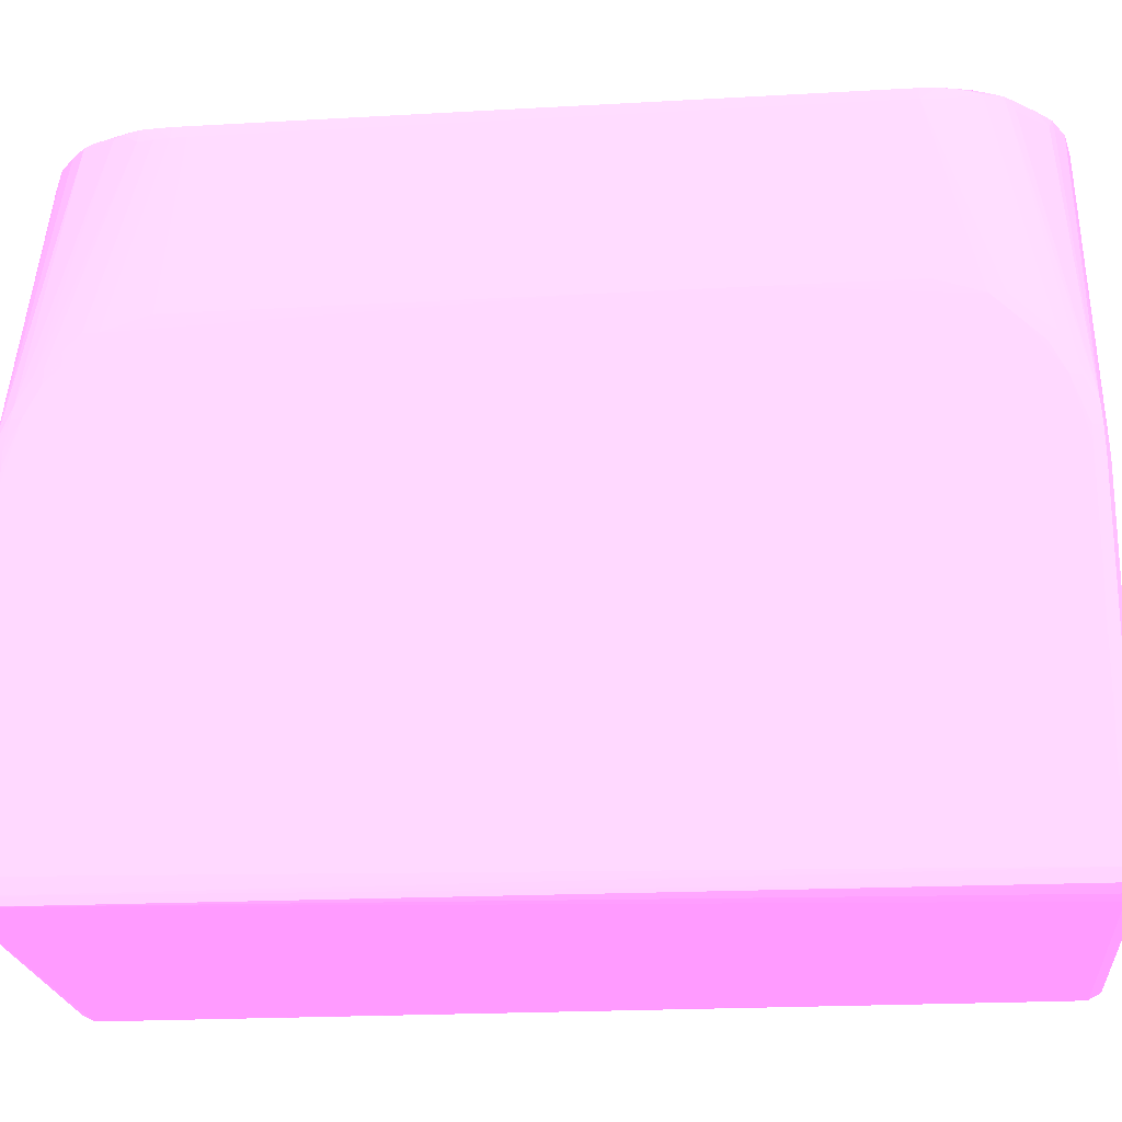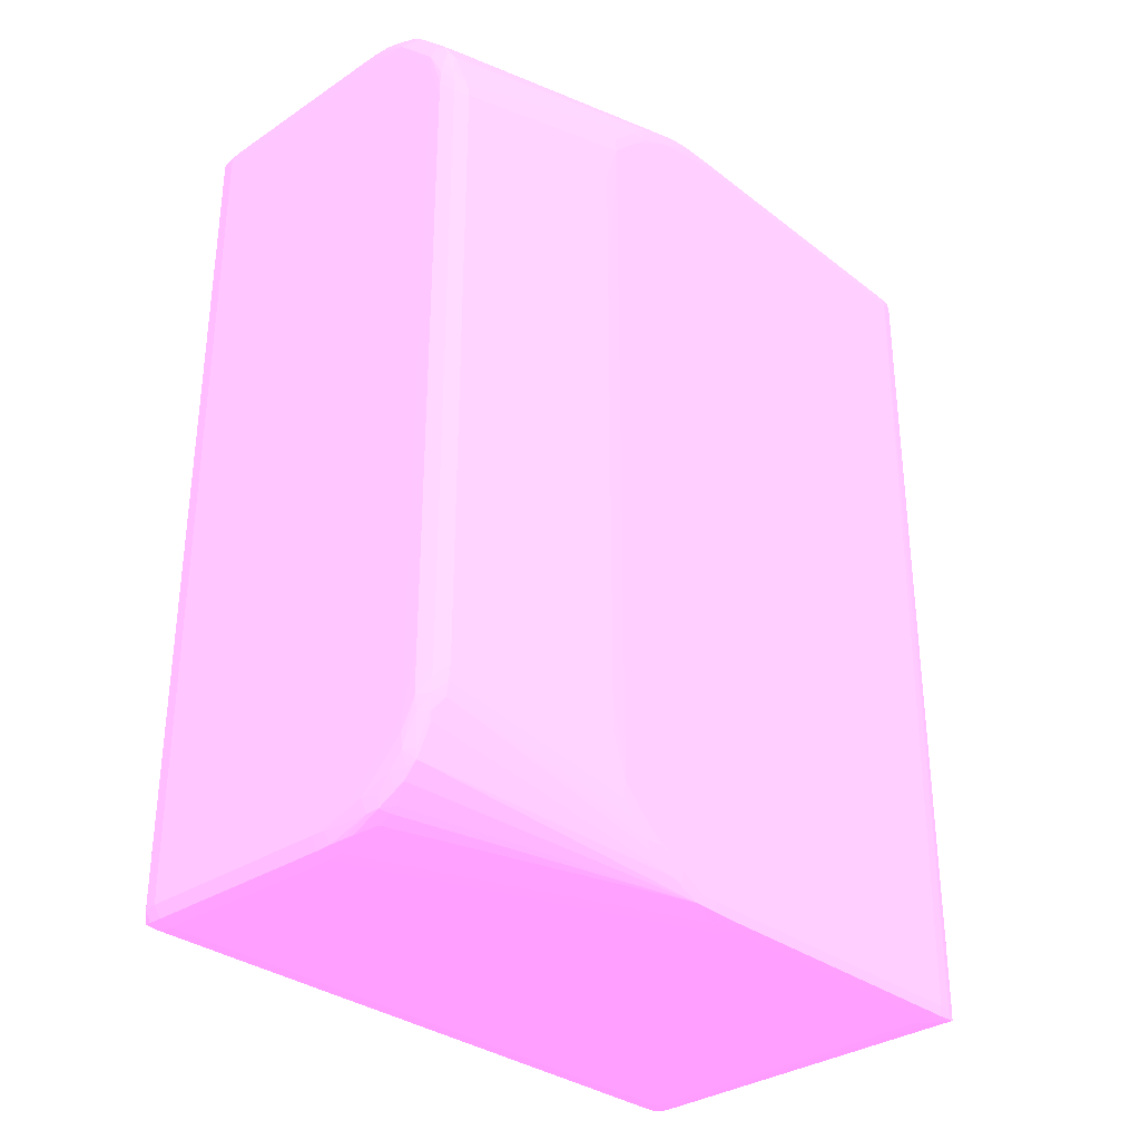
<metadata>
{"format":"obj","ext":"obj","renderer":"f3d","projection":"perspective","resolution":1024,"background":"white","views":[{"elev":-21.2,"azim":95.8,"up":"+Z"},{"elev":-32.0,"azim":42.9,"up":"+Y"}]}
</metadata>
<code>
v 6.854 10.45 39.02 0.7961 0.4588 0.7804
v 7.221 10.45 39.02 0.7961 0.4588 0.7804
v 5.753 10.82 39.01 0.7961 0.4588 0.7804
v 0.6213 10.45 39.02 0.7961 0.4588 0.7804
v 7.221 10.08 39.02 0.7961 0.4588 0.7804
v 7.587 10.08 39.02 0.7961 0.4588 0.7804
v 7.615 10.48 38.88 0.7961 0.4588 0.7804
v 7.512 10.7 38.79 0.7961 0.4588 0.7804
v 6.854 10.82 38.92 0.7961 0.4588 0.7804
v 6.487 10.82 38.99 0.7961 0.4588 0.7804
v 6.12 10.82 39.01 0.7961 0.4588 0.7804
v 7.983 10.11 38.88 0.7961 0.4588 0.7804
v 0.6213 10.82 39.01 0.7961 0.4588 0.7804
v 5.753 11.1 38.84 0.7961 0.4588 0.7804
v 0.2542 10.82 38.96 0.7961 0.4588 0.7804
v 0.2542 10.45 38.97 0.7961 0.4588 0.7804
v 0.6213 -10.45 39.02 0.7961 0.4588 0.7804
v 8.32 8.982 39.02 0.7961 0.4588 0.7804
v 8.32 9.349 39.02 0.7961 0.4588 0.7804
v 8.35 9.746 38.88 0.7961 0.4588 0.7804
v 7.88 10.37 38.8 0.7961 0.4588 0.7804
v 7.749 10.61 38.51 0.7961 0.4588 0.7804
v 7.565 10.74 38.51 0.7961 0.4588 0.7804
v 7.037 11 38.69 0.7961 0.4588 0.7804
v 6.854 11.03 38.75 0.7961 0.4588 0.7804
v 7.184 10.82 38.82 0.7961 0.4588 0.7804
v 6.487 11.07 38.83 0.7961 0.4588 0.7804
v 6.12 11.09 38.84 0.7961 0.4588 0.7804
v 0.6213 11.1 38.84 0.7961 0.4588 0.7804
v 0.2542 11.08 38.82 0.7961 0.4588 0.7804
v 5.753 11.2 38.51 0.7961 0.4588 0.7804
v 0.02502 10.82 38.8 0.7961 0.4588 0.7804
v 0.04024 11.04 38.76 0.7961 0.4588 0.7804
v 0.2542 -10.45 38.97 0.7961 0.4588 0.7804
v 0.2542 -10.82 38.96 0.7961 0.4588 0.7804
v 0.6213 -10.82 39.01 0.7961 0.4588 0.7804
v 1.721 -10.82 39.01 0.7961 0.4588 0.7804
v 6.487 -10.45 39.02 0.7961 0.4588 0.7804
v 8.687 7.881 39.02 0.7961 0.4588 0.7804
v 8.32 -8.983 39.02 0.7961 0.4588 0.7804
v 8.595 9.642 38.8 0.7961 0.4588 0.7804
v 8.687 8.25 39.01 0.7961 0.4588 0.7804
v 8.687 8.616 39 0.7961 0.4588 0.7804
v 8.687 8.982 38.93 0.7961 0.4588 0.7804
v 8.705 9.324 38.83 0.7961 0.4588 0.7804
v 8.247 10.01 38.8 0.7961 0.4588 0.7804
v 7.935 10.43 38.51 0.7961 0.4588 0.7804
v 9.613 11.01 31.38 0.7961 0.4588 0.7804
v 9.421 11.09 31.17 0.7961 0.4588 0.7804
v 9.421 11.12 30.81 0.7961 0.4588 0.7804
v 6.487 11.14 38.51 0.7961 0.4588 0.7804
v 6.12 11.18 38.51 0.7961 0.4588 0.7804
v 0.6213 11.2 38.51 0.7961 0.4588 0.7804
v 0.2542 11.16 38.51 0.7961 0.4588 0.7804
v 9.054 11.2 30.07 0.7961 0.4588 0.7804
v 5.753 11.2 35.21 0.7961 0.4588 0.7804
v 9.054 11.2 30.44 0.7961 0.4588 0.7804
v -0.01968 10.82 38.51 0.7961 0.4588 0.7804
v -0.02063 10.45 38.51 0.7961 0.4588 0.7804
v 0.02502 -10.45 38.8 0.7961 0.4588 0.7804
v 0.02502 11.06 38.51 0.7961 0.4588 0.7804
v 0.02597 -10.82 38.8 0.7961 0.4588 0.7804
v 0.04119 -11.04 38.76 0.7961 0.4588 0.7804
v 0.2542 -11.08 38.82 0.7961 0.4588 0.7804
v 0.6213 -11.1 38.84 0.7961 0.4588 0.7804
v 2.454 -11.1 38.84 0.7961 0.4588 0.7804
v 5.753 -11.1 38.84 0.7961 0.4588 0.7804
v 5.753 -10.82 39.01 0.7961 0.4588 0.7804
v 6.854 -10.45 39.02 0.7961 0.4588 0.7804
v 7.221 -10.08 39.02 0.7961 0.4588 0.7804
v 9.024 7.515 38.85 0.7961 0.4588 0.7804
v 9.022 7.881 38.85 0.7961 0.4588 0.7804
v 8.687 -7.516 39.02 0.7961 0.4588 0.7804
v 7.954 -9.715 39.02 0.7961 0.4588 0.7804
v 8.32 -9.349 39.02 0.7961 0.4588 0.7804
v 8.687 -8.25 39.02 0.7961 0.4588 0.7804
v 8.876 9.186 38.71 0.7961 0.4588 0.7804
v 8.823 9.377 38.51 0.7961 0.4588 0.7804
v 8.64 9.697 38.51 0.7961 0.4588 0.7804
v 8.485 9.879 38.51 0.7961 0.4588 0.7804
v 8.998 8.25 38.85 0.7961 0.4588 0.7804
v 8.953 8.616 38.83 0.7961 0.4588 0.7804
v 8.903 8.982 38.76 0.7961 0.4588 0.7804
v 8.301 10.06 38.51 0.7961 0.4588 0.7804
v 9.628 11.02 31.17 0.7961 0.4588 0.7804
v 9.633 10.67 32.17 0.7961 0.4588 0.7804
v 9.649 10.71 31.91 0.7961 0.4588 0.7804
v 9.421 11.15 30.44 0.7961 0.4588 0.7804
v 5.02 11.2 34.47 0.7961 0.4588 0.7804
v 0.6213 11.2 30.07 0.7961 0.4588 0.7804
v 0.2542 11.16 30.44 0.7961 0.4588 0.7804
v 0.02502 11.06 33.37 0.7961 0.4588 0.7804
v 9.054 11.2 22.01 0.7961 0.4588 0.7804
v 9.421 11.16 30.07 0.7961 0.4588 0.7804
v -0.02063 10.82 34.47 0.7961 0.4588 0.7804
v -0.02063 -10.45 38.51 0.7961 0.4588 0.7804
v -0.01968 -10.82 38.51 0.7961 0.4588 0.7804
v 0.02597 -11.06 38.51 0.7961 0.4588 0.7804
v 0.2542 -11.16 38.51 0.7961 0.4588 0.7804
v 0.6213 -11.19 38.51 0.7961 0.4588 0.7804
v 1.355 -11.2 38.51 0.7961 0.4588 0.7804
v 5.753 -11.2 38.51 0.7961 0.4588 0.7804
v 6.12 -11.08 38.83 0.7961 0.4588 0.7804
v 6.12 -10.82 39 0.7961 0.4588 0.7804
v 7.221 -10.45 39.01 0.7961 0.4588 0.7804
v 7.587 -10.08 39.02 0.7961 0.4588 0.7804
v 9.178 7.515 38.51 0.7961 0.4588 0.7804
v 9.024 -7.516 38.85 0.7961 0.4588 0.7804
v 9.174 7.881 38.51 0.7961 0.4588 0.7804
v 9.022 -7.882 38.85 0.7961 0.4588 0.7804
v 8.32 -9.715 38.97 0.7961 0.4588 0.7804
v 8.687 -8.616 39.01 0.7961 0.4588 0.7804
v 9.63 10.3 32.88 0.7961 0.4588 0.7804
v 9.127 8.25 38.51 0.7961 0.4588 0.7804
v 9.674 10.82 31.17 0.7961 0.4588 0.7804
v 9.643 11.04 30.81 0.7961 0.4588 0.7804
v 9.646 10.35 32.64 0.7961 0.4588 0.7804
v 9.695 10.45 31.91 0.7961 0.4588 0.7804
v 9.648 11.05 30.44 0.7961 0.4588 0.7804
v 0.6213 11.2 23.11 0.7961 0.4588 0.7804
v 0.2542 11.16 23.11 0.7961 0.4588 0.7804
v 0.02502 11.06 23.11 0.7961 0.4588 0.7804
v 8.32 11.2 22.01 0.7961 0.4588 0.7804
v 9.421 11.16 22.01 0.7961 0.4588 0.7804
v 9.421 11.08 21.69 0.7961 0.4588 0.7804
v 9.054 11.1 21.67 0.7961 0.4588 0.7804
v 9.65 11.06 30.07 0.7961 0.4588 0.7804
v -0.02063 10.82 23.11 0.7961 0.4588 0.7804
v -0.02063 -10.45 22.01 0.7961 0.4588 0.7804
v -0.01968 -10.82 22.01 0.7961 0.4588 0.7804
v 0.02502 -11.06 22.37 0.7961 0.4588 0.7804
v 0.2542 -11.16 26.77 0.7961 0.4588 0.7804
v 0.6213 -11.2 25.31 0.7961 0.4588 0.7804
v 0.6213 -11.2 22.37 0.7961 0.4588 0.7804
v 9.054 -11.2 22.74 0.7961 0.4588 0.7804
v 9.054 -11.2 30.07 0.7961 0.4588 0.7804
v 9.054 -11.2 30.44 0.7961 0.4588 0.7804
v 6.12 -11.16 38.51 0.7961 0.4588 0.7804
v 6.487 -11.04 38.77 0.7961 0.4588 0.7804
v 7.221 -10.76 38.85 0.7961 0.4588 0.7804
v 6.487 -10.82 38.94 0.7961 0.4588 0.7804
v 7.512 -10.7 38.79 0.7961 0.4588 0.7804
v 7.615 -10.48 38.88 0.7961 0.4588 0.7804
v 7.954 -10.08 38.96 0.7961 0.4588 0.7804
v 9.687 4.581 34.11 0.7961 0.4588 0.7804
v 9.686 5.316 34.11 0.7961 0.4588 0.7804
v 9.684 6.783 34.11 0.7961 0.4588 0.7804
v 9.683 7.515 34.11 0.7961 0.4588 0.7804
v 9.682 7.881 34.11 0.7961 0.4588 0.7804
v 9.178 -7.516 38.51 0.7961 0.4588 0.7804
v 9.695 8.982 33.74 0.7961 0.4588 0.7804
v 9.658 9.355 33.74 0.7961 0.4588 0.7804
v 9.004 -8.25 38.85 0.7961 0.4588 0.7804
v 9.173 -7.882 38.51 0.7961 0.4588 0.7804
v 8.294 -10.06 38.8 0.7961 0.4588 0.7804
v 8.524 -9.928 38.74 0.7961 0.4588 0.7804
v 8.575 -9.715 38.81 0.7961 0.4588 0.7804
v 8.687 -8.983 38.95 0.7961 0.4588 0.7804
v 8.977 -8.616 38.85 0.7961 0.4588 0.7804
v 9.656 10.09 33.01 0.7961 0.4588 0.7804
v 9.658 9.719 33.38 0.7961 0.4588 0.7804
v 9.689 10.82 30.81 0.7961 0.4588 0.7804
v 9.692 10.08 32.64 0.7961 0.4588 0.7804
v 9.695 9.715 33.01 0.7961 0.4588 0.7804
v 9.695 10.08 32.27 0.7961 0.4588 0.7804
v 9.695 10.45 31.54 0.7961 0.4588 0.7804
v 9.695 10.82 30.07 0.7961 0.4588 0.7804
v 9.694 10.82 30.44 0.7961 0.4588 0.7804
v 3.188 11.2 22.74 0.7961 0.4588 0.7804
v 0.6213 11.2 22.01 0.7961 0.4588 0.7804
v 0.2542 11.16 22.01 0.7961 0.4588 0.7804
v 0.02597 11.06 22.01 0.7961 0.4588 0.7804
v -0.01968 10.82 22.01 0.7961 0.4588 0.7804
v 7.954 11.1 21.67 0.7961 0.4588 0.7804
v 0.6213 11.1 21.67 0.7961 0.4588 0.7804
v 9.65 11.06 22.01 0.7961 0.4588 0.7804
v 9.635 11.04 21.75 0.7961 0.4588 0.7804
v 9.421 10.82 21.57 0.7961 0.4588 0.7804
v 9.054 10.82 21.52 0.7961 0.4588 0.7804
v 8.687 10.82 21.5 0.7961 0.4588 0.7804
v 8.32 10.82 21.5 0.7961 0.4588 0.7804
v -0.02063 10.45 22.01 0.7961 0.4588 0.7804
v 0.02502 -10.82 21.71 0.7961 0.4588 0.7804
v 0.04024 -11.04 21.75 0.7961 0.4588 0.7804
v 0.02502 -11.06 22.01 0.7961 0.4588 0.7804
v 0.2542 -11.16 22.01 0.7961 0.4588 0.7804
v 0.6213 -11.19 22.01 0.7961 0.4588 0.7804
v 9.421 -11.16 22.37 0.7961 0.4588 0.7804
v 9.421 -11.16 30.07 0.7961 0.4588 0.7804
v 9.421 -11.15 30.44 0.7961 0.4588 0.7804
v 9.421 -11.13 30.81 0.7961 0.4588 0.7804
v 6.699 -11.01 38.71 0.7961 0.4588 0.7804
v 7.221 -10.88 38.51 0.7961 0.4588 0.7804
v 7.567 -10.73 38.51 0.7961 0.4588 0.7804
v 7.75 -10.62 38.51 0.7961 0.4588 0.7804
v 8.154 -10.28 38.72 0.7961 0.4588 0.7804
v 7.954 -10.36 38.79 0.7961 0.4588 0.7804
v 9.687 0.9143 34.11 0.7961 0.4588 0.7804
v 9.695 8.616 33.74 0.7961 0.4588 0.7804
v 9.682 -7.882 34.11 0.7961 0.4588 0.7804
v 9.684 -7.516 34.11 0.7961 0.4588 0.7804
v 9.685 -7.149 34.11 0.7961 0.4588 0.7804
v 9.695 9.349 33.37 0.7961 0.4588 0.7804
v 9.138 -8.25 38.51 0.7961 0.4588 0.7804
v 9.658 -9.358 33.75 0.7961 0.4588 0.7804
v 9.695 -8.983 33.74 0.7961 0.4588 0.7804
v 8.878 -9.182 38.71 0.7961 0.4588 0.7804
v 8.923 -8.983 38.78 0.7961 0.4588 0.7804
v 9.612 -11.01 31.38 0.7961 0.4588 0.7804
v 9.633 -10.67 32.17 0.7961 0.4588 0.7804
v 9.085 -8.616 38.51 0.7961 0.4588 0.7804
v 9.695 10.82 22.01 0.7961 0.4588 0.7804
v 0.2542 11.08 21.69 0.7961 0.4588 0.7804
v 0.04119 11.04 21.75 0.7961 0.4588 0.7804
v 0.02597 10.82 21.71 0.7961 0.4588 0.7804
v 0.6213 10.82 21.5 0.7961 0.4588 0.7804
v 9.65 10.82 21.72 0.7961 0.4588 0.7804
v 9.617 -10.82 21.81 0.7961 0.4588 0.7804
v 7.221 10.45 21.49 0.7961 0.4588 0.7804
v 0.2542 -10.45 21.55 0.7961 0.4588 0.7804
v 0.02502 10.45 21.71 0.7961 0.4588 0.7804
v 0.2542 -10.82 21.55 0.7961 0.4588 0.7804
v 0.2542 -11.08 21.69 0.7961 0.4588 0.7804
v 0.6213 -11.09 21.7 0.7961 0.4588 0.7804
v 9.436 -11.07 21.99 0.7961 0.4588 0.7804
v 9.613 -11.01 21.81 0.7961 0.4588 0.7804
v 9.634 -11.04 22.01 0.7961 0.4588 0.7804
v 9.65 -11.06 22.37 0.7961 0.4588 0.7804
v 9.65 -11.06 28.97 0.7961 0.4588 0.7804
v 9.65 -11.06 30.07 0.7961 0.4588 0.7804
v 9.648 -11.06 30.44 0.7961 0.4588 0.7804
v 9.642 -11.04 30.81 0.7961 0.4588 0.7804
v 9.627 -11.02 31.17 0.7961 0.4588 0.7804
v 9.421 -11.09 31.17 0.7961 0.4588 0.7804
v 9.695 -8.616 33.74 0.7961 0.4588 0.7804
v 9.658 -9.728 33.38 0.7961 0.4588 0.7804
v 9.695 -9.349 33.37 0.7961 0.4588 0.7804
v 8.978 -8.983 38.51 0.7961 0.4588 0.7804
v 9.628 -10.3 32.88 0.7961 0.4588 0.7804
v 9.649 -10.71 31.91 0.7961 0.4588 0.7804
v 9.695 -10.45 31.91 0.7961 0.4588 0.7804
v 9.69 -10.08 32.64 0.7961 0.4588 0.7804
v 9.644 -10.35 32.64 0.7961 0.4588 0.7804
v 9.655 -10.09 33.01 0.7961 0.4588 0.7804
v 9.695 -10.45 22.37 0.7961 0.4588 0.7804
v 9.663 -10.82 22.01 0.7961 0.4588 0.7804
v 0.2542 10.82 21.55 0.7961 0.4588 0.7804
v 0.2542 10.45 21.55 0.7961 0.4588 0.7804
v 0.6213 10.45 21.49 0.7961 0.4588 0.7804
v 0.6213 4.949 21.49 0.7961 0.4588 0.7804
v 9.695 -10.82 22.37 0.7961 0.4588 0.7804
v 9.695 -10.82 30.07 0.7961 0.4588 0.7804
v 9.694 -10.82 30.44 0.7961 0.4588 0.7804
v 9.688 -10.82 30.81 0.7961 0.4588 0.7804
v 9.673 -10.82 31.17 0.7961 0.4588 0.7804
v 9.695 -9.715 33.01 0.7961 0.4588 0.7804
v 9.695 -10.45 31.54 0.7961 0.4588 0.7804
v 9.695 -10.08 32.27 0.7961 0.4588 0.7804
f 1 2 11
f 1 11 3
f 1 3 13
f 1 13 4
f 1 4 17
f 1 17 38
f 1 38 70
f 1 70 40
f 1 40 18
f 1 18 5
f 1 5 6
f 1 6 2
f 2 7 8
f 2 8 9
f 2 9 10
f 2 10 11
f 2 6 12
f 2 12 7
f 3 11 14
f 3 14 29
f 3 29 13
f 4 13 15
f 4 15 16
f 4 16 34
f 4 34 17
f 5 18 6
f 6 18 19
f 6 19 20
f 6 20 12
f 7 12 21
f 7 21 8
f 8 21 22
f 8 22 23
f 8 23 24
f 8 24 25
f 8 25 26
f 8 26 9
f 9 26 25
f 9 25 27
f 9 27 10
f 10 27 28
f 10 28 11
f 11 28 14
f 12 20 46
f 12 46 21
f 13 29 30
f 13 30 15
f 14 28 31
f 14 31 53
f 14 53 29
f 15 32 16
f 15 30 33
f 15 33 32
f 16 32 60
f 16 60 34
f 17 34 35
f 17 35 36
f 17 36 37
f 17 37 68
f 17 68 38
f 18 39 19
f 18 40 73
f 18 73 39
f 19 41 20
f 19 39 42
f 19 42 43
f 19 43 44
f 19 44 45
f 19 45 41
f 20 41 46
f 21 47 22
f 21 46 47
f 22 47 48
f 22 48 23
f 23 48 24
f 24 48 49
f 24 49 50
f 24 50 51
f 24 51 25
f 25 51 27
f 27 51 52
f 27 52 28
f 28 52 31
f 29 53 30
f 30 53 54
f 30 54 33
f 31 55 56
f 31 56 53
f 31 52 57
f 31 57 55
f 32 33 58
f 32 58 59
f 32 59 96
f 32 96 60
f 33 54 61
f 33 61 58
f 34 60 62
f 34 62 35
f 35 62 63
f 35 63 64
f 35 64 36
f 36 64 65
f 36 65 37
f 37 65 66
f 37 66 67
f 37 67 68
f 38 68 69
f 38 69 70
f 39 71 72
f 39 72 42
f 39 73 108
f 39 108 71
f 40 70 74
f 40 74 75
f 40 75 112
f 40 112 76
f 40 76 73
f 41 45 77
f 41 77 78
f 41 78 79
f 41 79 80
f 41 80 46
f 42 72 81
f 42 81 43
f 43 82 44
f 43 81 82
f 44 82 45
f 45 82 83
f 45 83 77
f 46 80 84
f 46 84 47
f 47 84 48
f 48 85 49
f 48 84 80
f 48 80 79
f 48 79 86
f 48 86 87
f 48 87 85
f 49 85 50
f 50 88 51
f 50 85 88
f 51 88 52
f 52 88 57
f 53 56 89
f 53 89 90
f 53 90 91
f 53 91 54
f 54 91 92
f 54 92 61
f 55 93 123
f 55 123 169
f 55 169 120
f 55 120 90
f 55 90 89
f 55 89 56
f 55 57 94
f 55 94 124
f 55 124 93
f 57 88 94
f 58 95 59
f 58 61 95
f 59 95 128
f 59 128 182
f 59 182 129
f 59 129 96
f 60 96 97
f 60 97 62
f 61 92 95
f 62 97 63
f 63 98 99
f 63 99 64
f 63 97 98
f 64 99 100
f 64 100 65
f 65 100 101
f 65 101 102
f 65 102 66
f 66 102 67
f 67 103 104
f 67 104 68
f 67 102 103
f 68 104 105
f 68 105 69
f 69 105 106
f 69 106 70
f 70 106 74
f 71 107 72
f 71 108 150
f 71 150 107
f 72 109 81
f 72 107 109
f 73 76 110
f 73 110 108
f 74 106 111
f 74 111 75
f 75 111 112
f 76 112 110
f 77 113 86
f 77 86 78
f 77 83 114
f 77 114 113
f 78 86 79
f 81 109 114
f 81 114 82
f 82 114 83
f 85 87 115
f 85 115 116
f 85 116 88
f 86 117 118
f 86 118 87
f 86 113 117
f 87 118 115
f 88 116 119
f 88 119 94
f 90 120 121
f 90 121 91
f 91 121 122
f 91 122 92
f 92 122 128
f 92 128 95
f 93 124 125
f 93 125 126
f 93 126 174
f 93 174 123
f 94 119 127
f 94 127 176
f 94 176 124
f 96 129 130
f 96 130 97
f 97 130 185
f 97 185 131
f 97 131 98
f 98 131 132
f 98 132 99
f 99 132 133
f 99 133 100
f 100 133 101
f 101 133 102
f 102 133 134
f 102 134 135
f 102 135 136
f 102 136 137
f 102 137 138
f 102 138 103
f 103 138 139
f 103 139 140
f 103 140 141
f 103 141 104
f 104 141 105
f 105 141 140
f 105 140 142
f 105 142 143
f 105 143 144
f 105 144 111
f 105 111 106
f 107 145 146
f 107 146 147
f 107 147 148
f 107 148 149
f 107 149 109
f 107 150 198
f 107 198 145
f 108 110 150
f 109 149 151
f 109 151 152
f 109 152 114
f 110 112 153
f 110 153 154
f 110 154 150
f 111 144 155
f 111 155 156
f 111 156 157
f 111 157 158
f 111 158 112
f 112 158 159
f 112 159 153
f 113 114 160
f 113 160 117
f 114 152 161
f 114 161 160
f 115 162 116
f 115 118 162
f 116 162 119
f 117 160 163
f 117 163 118
f 118 163 164
f 118 164 203
f 118 203 165
f 118 165 166
f 118 166 167
f 118 167 168
f 118 168 162
f 119 162 168
f 119 168 127
f 120 169 170
f 120 170 171
f 120 171 121
f 121 171 172
f 121 172 122
f 122 172 173
f 122 173 128
f 123 174 175
f 123 175 170
f 123 170 169
f 124 176 177
f 124 177 125
f 125 177 178
f 125 178 179
f 125 179 126
f 126 179 180
f 126 180 181
f 126 181 216
f 126 216 174
f 127 168 167
f 127 167 212
f 127 212 176
f 128 173 182
f 129 183 130
f 129 182 221
f 129 221 183
f 130 183 184
f 130 184 185
f 131 185 186
f 131 186 132
f 132 186 134
f 132 134 133
f 134 187 135
f 134 186 187
f 135 187 188
f 135 188 189
f 135 189 136
f 136 189 137
f 137 189 190
f 137 190 138
f 138 190 191
f 138 191 192
f 138 192 139
f 139 192 142
f 139 142 140
f 142 192 193
f 142 193 194
f 142 194 195
f 142 195 196
f 142 196 197
f 142 197 143
f 143 197 144
f 144 197 155
f 145 198 235
f 145 235 199
f 145 199 146
f 146 199 147
f 147 199 148
f 148 199 151
f 148 151 149
f 150 154 200
f 150 200 201
f 150 201 202
f 150 202 198
f 151 199 203
f 151 203 152
f 152 203 161
f 153 159 154
f 154 159 204
f 154 204 205
f 154 205 206
f 154 206 200
f 155 197 196
f 155 196 156
f 156 207 208
f 156 208 157
f 156 196 209
f 156 209 210
f 156 210 207
f 157 208 158
f 158 208 159
f 159 208 211
f 159 211 204
f 160 161 163
f 161 203 164
f 161 164 163
f 165 203 199
f 165 199 235
f 165 235 237
f 165 237 256
f 165 256 258
f 165 258 257
f 165 257 245
f 165 245 212
f 165 212 167
f 165 167 166
f 170 175 213
f 170 213 171
f 171 213 214
f 171 214 172
f 172 214 173
f 173 215 221
f 173 221 182
f 173 214 215
f 174 216 175
f 175 216 213
f 176 212 177
f 177 212 217
f 177 217 178
f 178 217 218
f 178 218 179
f 179 218 180
f 180 219 181
f 180 218 220
f 180 220 219
f 181 219 249
f 181 249 216
f 183 220 222
f 183 222 184
f 183 221 248
f 183 248 220
f 184 222 223
f 184 223 186
f 184 186 185
f 186 223 187
f 187 223 224
f 187 224 225
f 187 225 188
f 188 225 226
f 188 226 227
f 188 227 228
f 188 228 229
f 188 229 230
f 188 230 189
f 189 230 231
f 189 231 190
f 190 231 232
f 190 232 233
f 190 233 191
f 191 233 209
f 191 209 234
f 191 234 192
f 192 234 193
f 193 234 209
f 193 209 194
f 194 209 195
f 195 209 196
f 198 202 235
f 200 206 201
f 201 206 235
f 201 235 202
f 204 211 236
f 204 236 205
f 205 236 237
f 205 237 206
f 206 237 235
f 207 238 208
f 207 210 239
f 207 239 238
f 208 238 211
f 209 233 240
f 209 240 210
f 210 240 241
f 210 241 242
f 210 242 243
f 210 243 239
f 211 238 239
f 211 239 244
f 211 244 236
f 212 245 246
f 212 246 217
f 213 216 247
f 213 247 214
f 214 247 215
f 215 247 248
f 215 248 221
f 216 249 247
f 217 246 218
f 218 246 226
f 218 226 222
f 218 222 220
f 219 250 249
f 219 220 250
f 220 248 249
f 220 249 250
f 222 226 224
f 222 224 223
f 224 226 225
f 226 246 227
f 227 246 251
f 227 251 228
f 228 251 229
f 229 251 252
f 229 252 230
f 230 252 253
f 230 253 231
f 231 253 254
f 231 254 232
f 232 254 255
f 232 255 233
f 233 255 240
f 236 242 256
f 236 256 237
f 236 244 242
f 239 243 244
f 240 255 241
f 241 255 254
f 241 254 253
f 241 253 252
f 241 252 257
f 241 257 258
f 241 258 256
f 241 256 242
f 242 244 243
f 245 257 252
f 245 252 251
f 245 251 246
f 247 249 248

</code>
